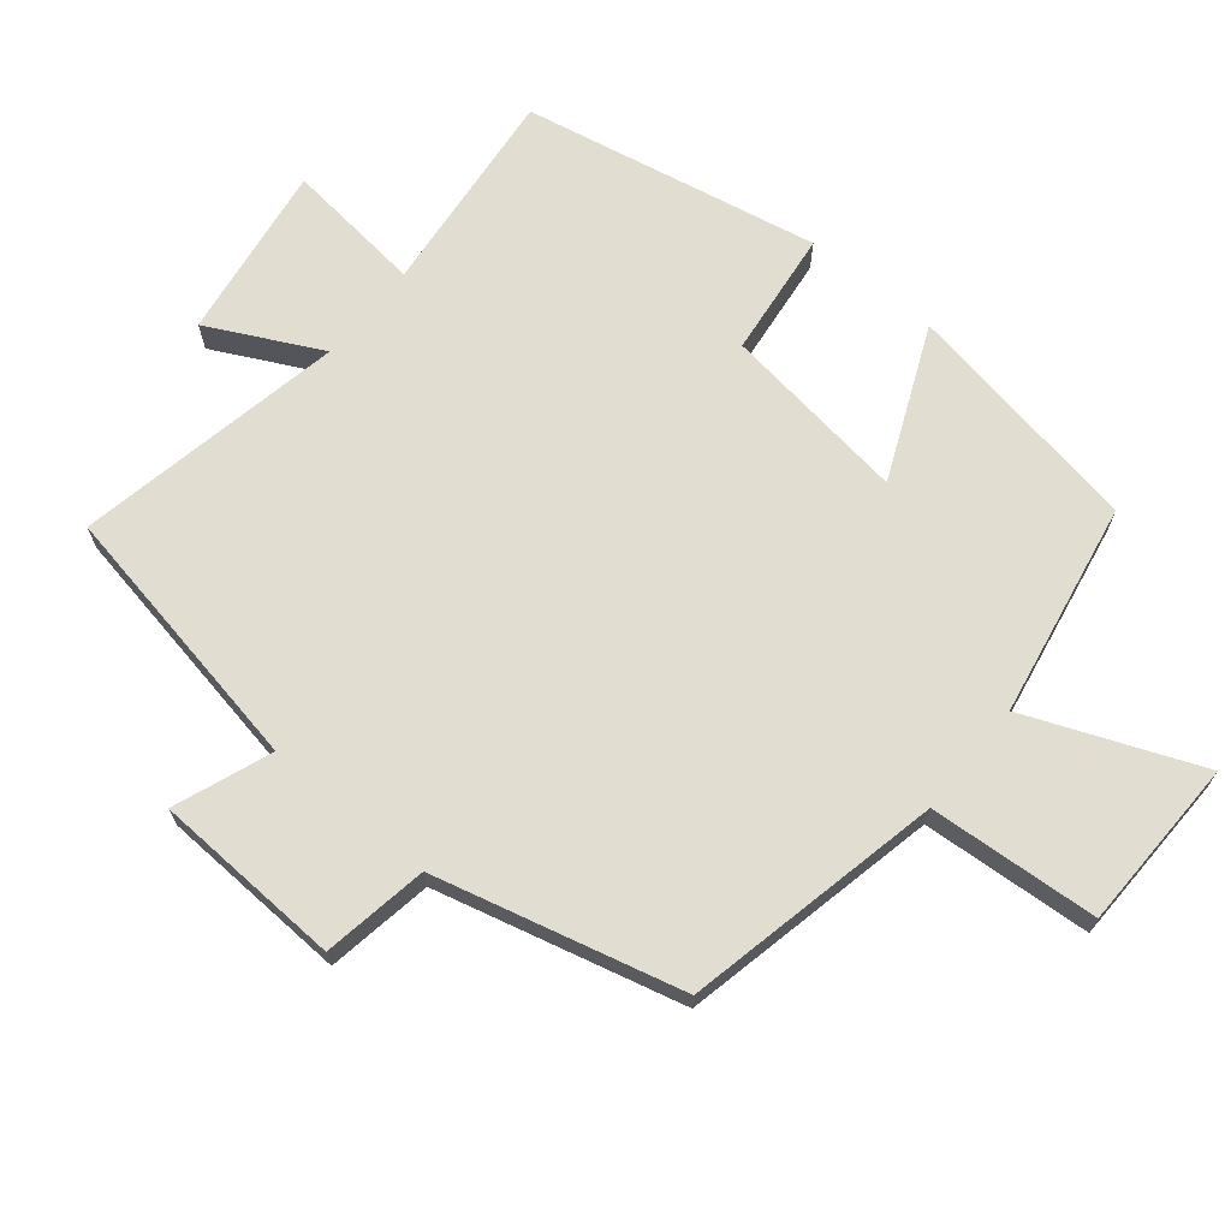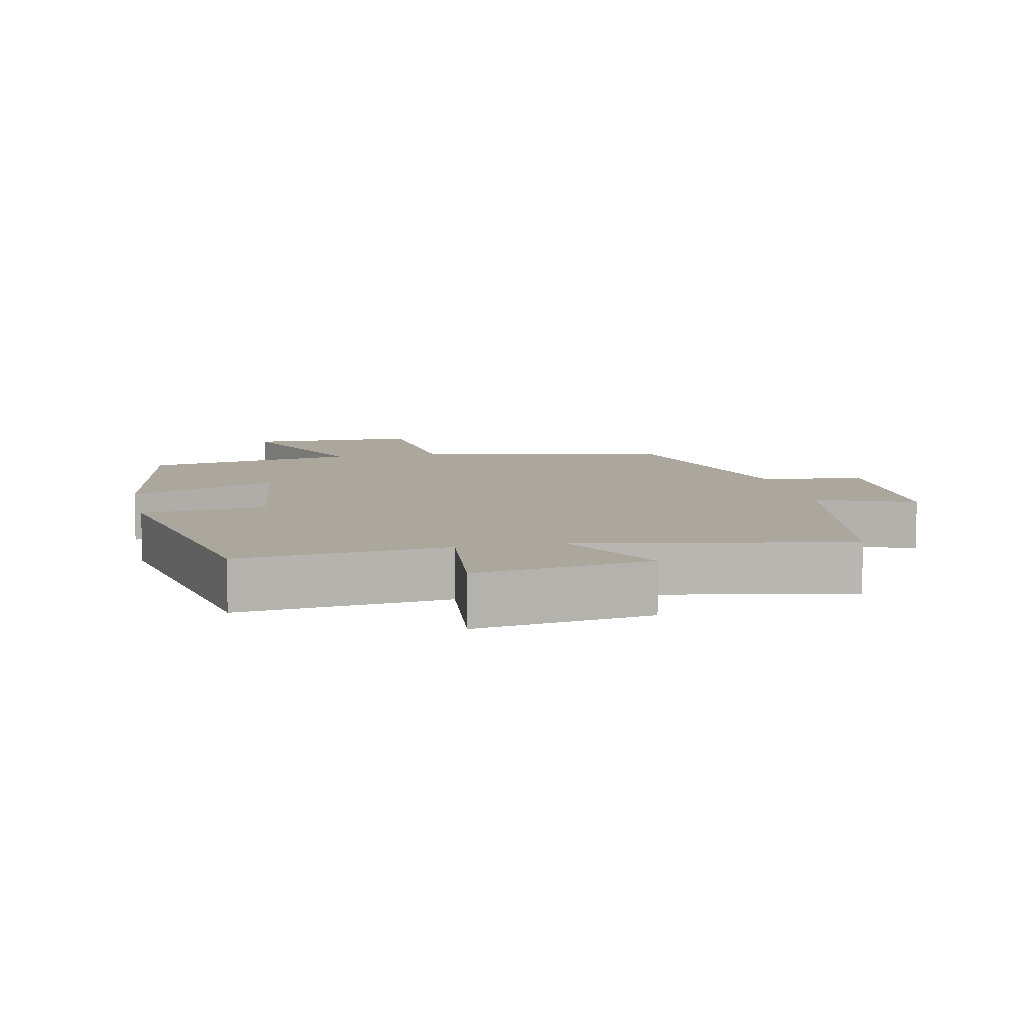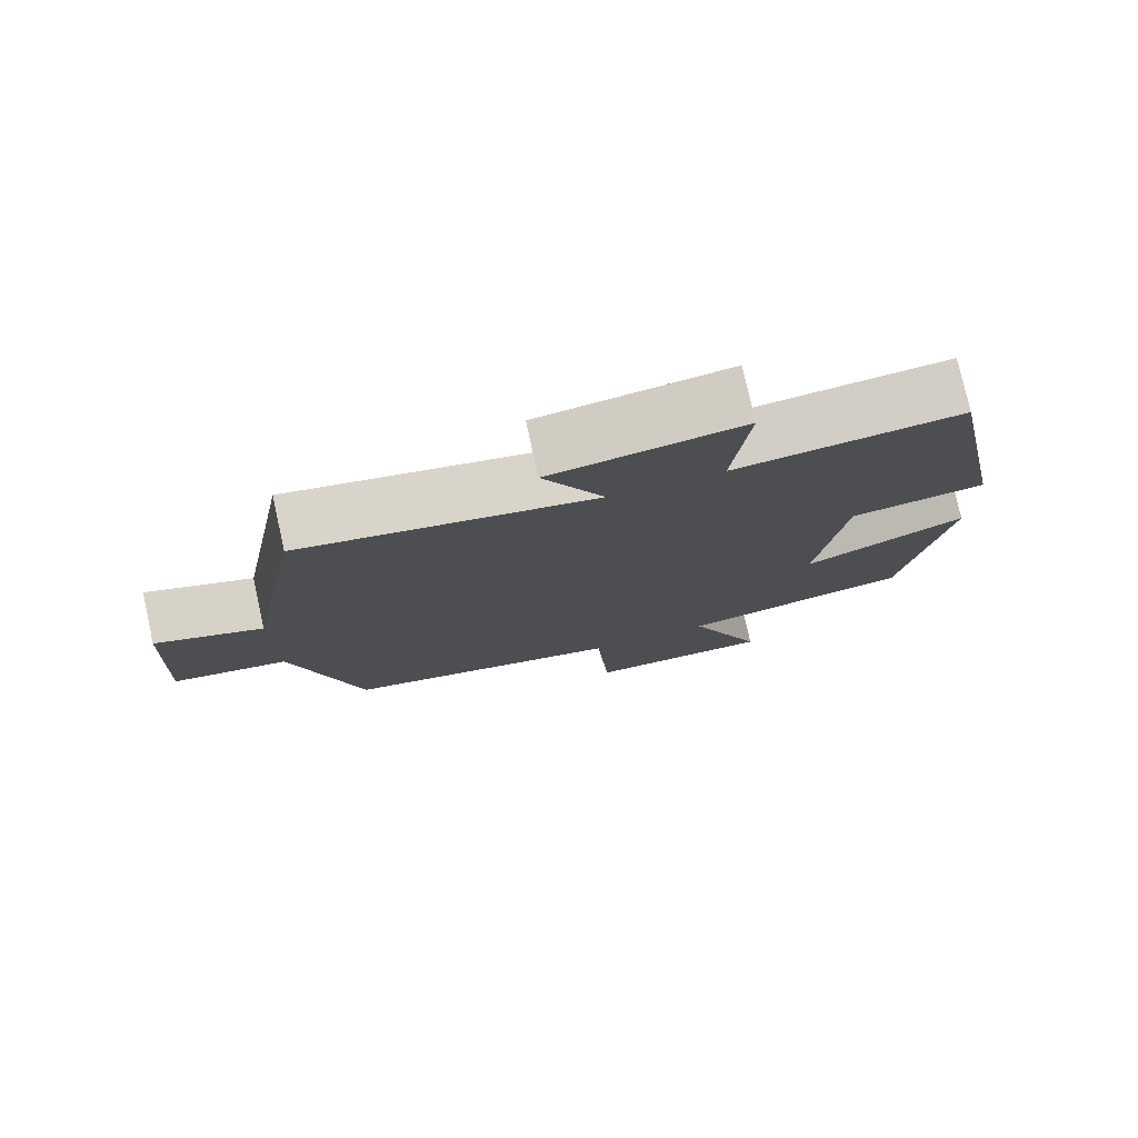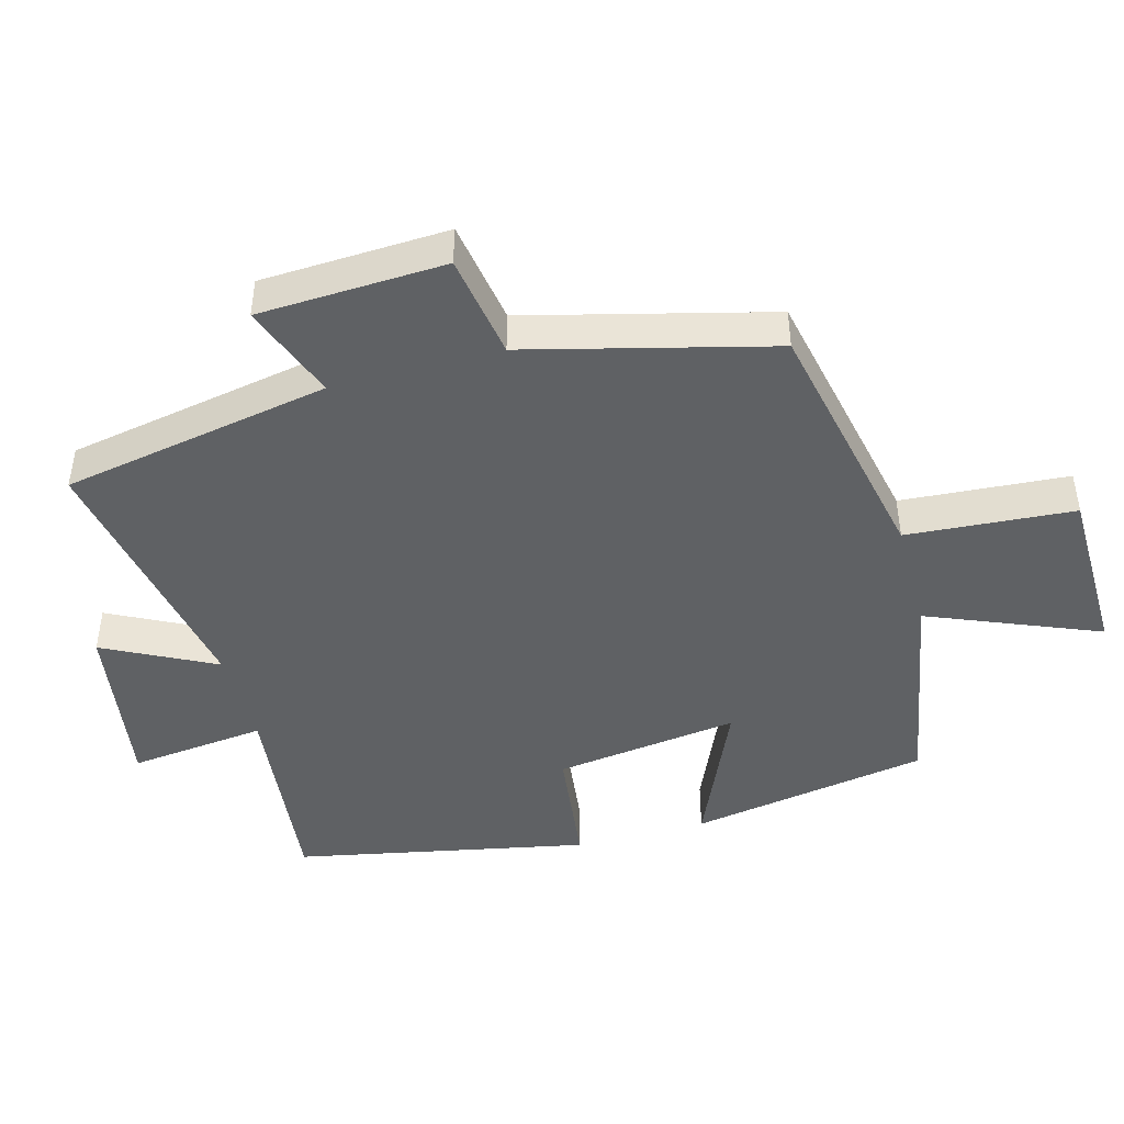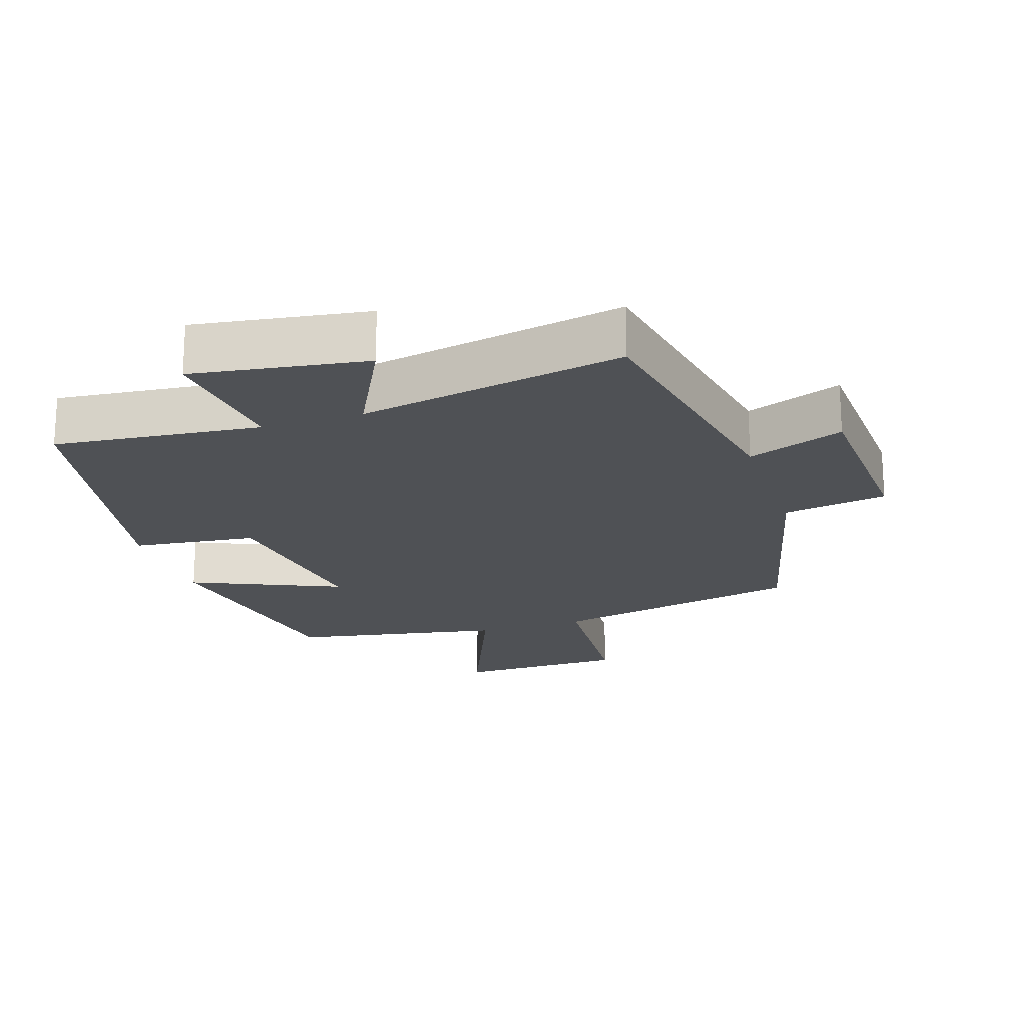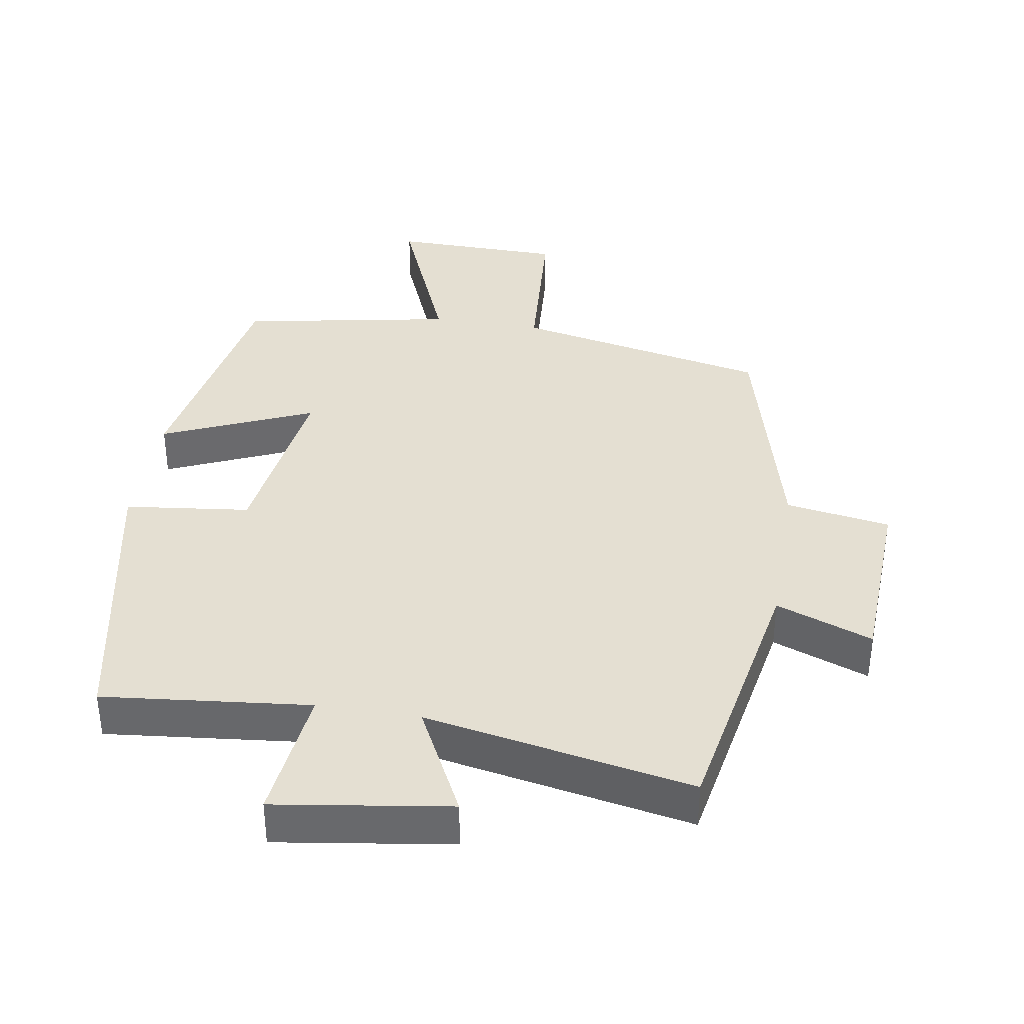
<metadata>
{"format":"obj","ext":"obj","renderer":"f3d","projection":"perspective","resolution":1024,"background":"white","views":[{"elev":68.7,"azim":129.5,"up":"+Y"},{"elev":8.4,"azim":-12.0,"up":"+Y"},{"elev":77.6,"azim":167.5,"up":"+Z"},{"elev":-45.4,"azim":105.3,"up":"+Y"},{"elev":-19.9,"azim":18.3,"up":"+Y"},{"elev":37.2,"azim":9.4,"up":"+Y"}]}
</metadata>
<code>
v -0.414 0.07 0.532
v -0.112 0.07 0.5
v -0.134 0.07 0.7
v 0.12 0.07 0.662
v 0.038 0.07 0.5
v 0.428 0.07 0.574
v 0.5 0.07 0.18
v 0.641 0.07 0.233
v 0.653 0.07 -0.041
v 0.5 0.07 -0.066
v 0.409 0.07 -0.422
v 0.036 0.07 -0.5
v 0.018 0.07 -0.745
v -0.232 0.07 -0.749
v -0.13 0.07 -0.5
v -0.44 0.07 -0.442
v -0.5 0.07 -0.092
v -0.282 0.07 -0.188
v -0.318 0.07 0.082
v -0.5 0.07 0.104
v -0.414 0 0.532
v -0.112 0 0.5
v -0.134 0 0.7
v 0.12 0 0.662
v 0.038 0 0.5
v 0.428 0 0.574
v 0.5 0 0.18
v 0.641 0 0.233
v 0.653 0 -0.041
v 0.5 0 -0.066
v 0.409 0 -0.422
v 0.036 0 -0.5
v 0.018 0 -0.745
v -0.232 0 -0.749
v -0.13 0 -0.5
v -0.44 0 -0.442
v -0.5 0 -0.092
v -0.282 0 -0.188
v -0.318 0 0.082
v -0.5 0 0.104
f 19 20 1 2
f 18 19 2
f 15 16 17 18
f 15 18 2
f 12 13 14 15
f 12 15 2
f 11 12 2
f 10 11 2
f 7 8 9 10
f 5 6 7 10
f 5 10 2 3
f 3 4 5
f 22 21 40 39
f 22 39 38
f 38 37 36 35
f 22 38 35
f 35 34 33 32
f 22 35 32
f 22 32 31
f 22 31 30
f 30 29 28 27
f 30 27 26 25
f 23 22 30 25
f 25 24 23
f 1 21 22 2
f 2 22 23 3
f 3 23 24 4
f 4 24 25 5
f 5 25 26 6
f 6 26 27 7
f 7 27 28 8
f 8 28 29 9
f 9 29 30 10
f 10 30 31 11
f 11 31 32 12
f 12 32 33 13
f 13 33 34 14
f 14 34 35 15
f 15 35 36 16
f 16 36 37 17
f 17 37 38 18
f 18 38 39 19
f 19 39 40 20
f 20 40 21 1

</code>
